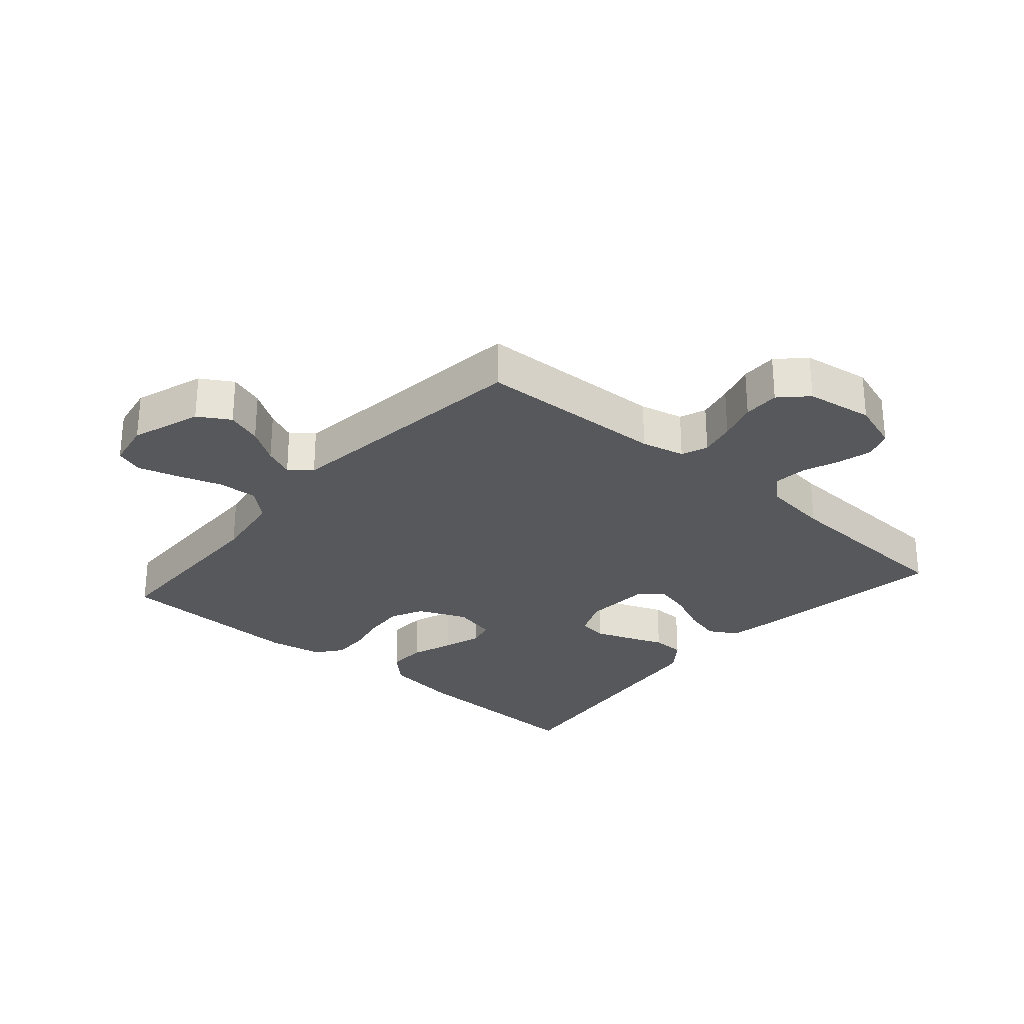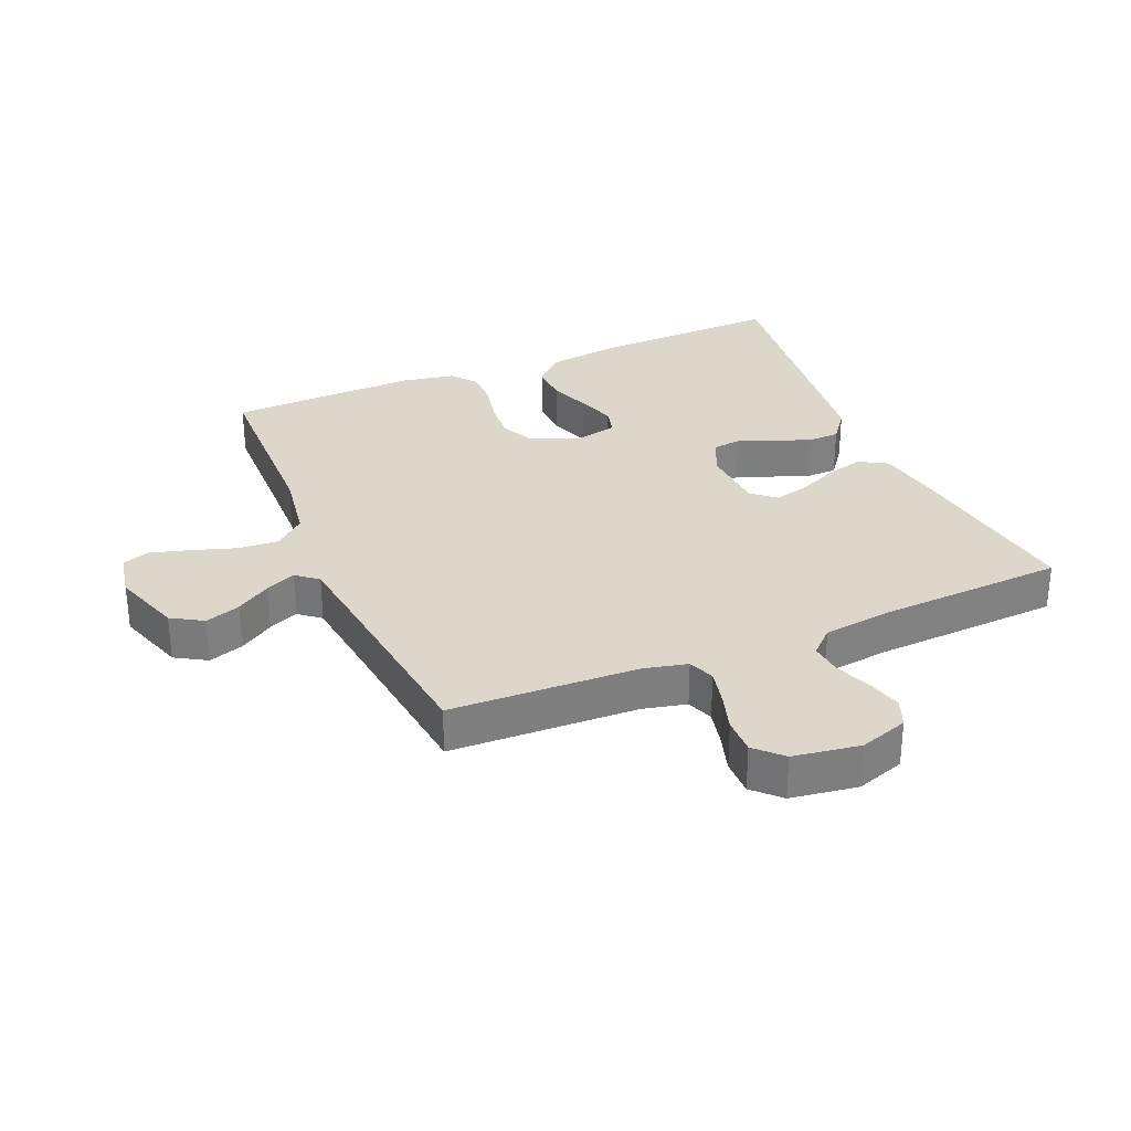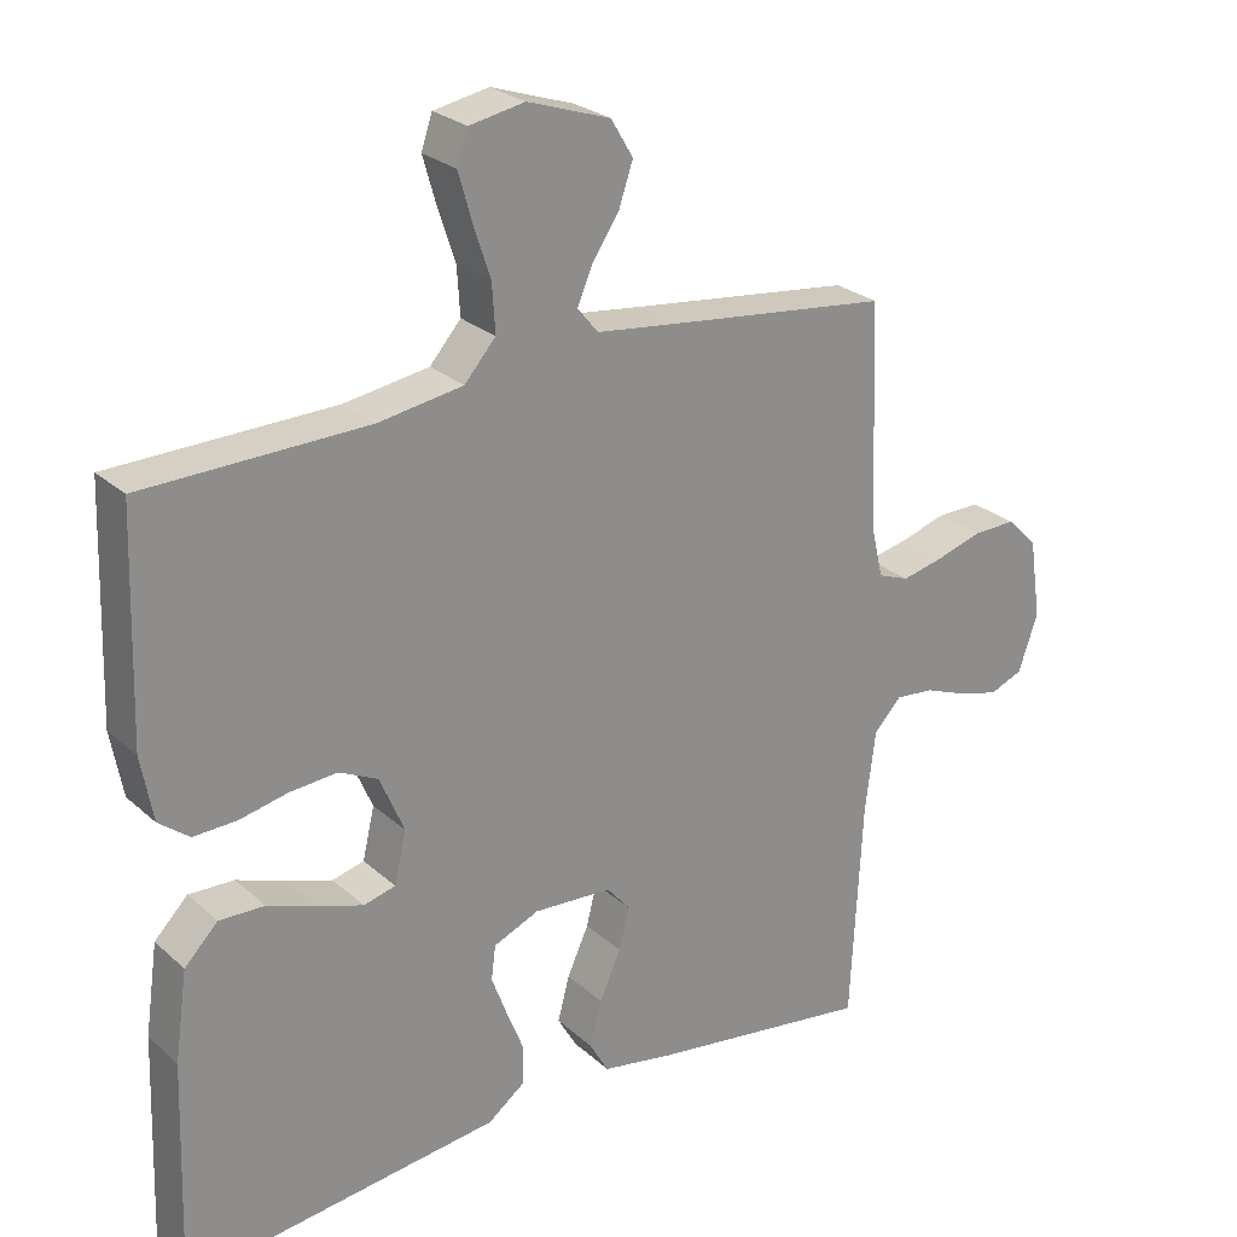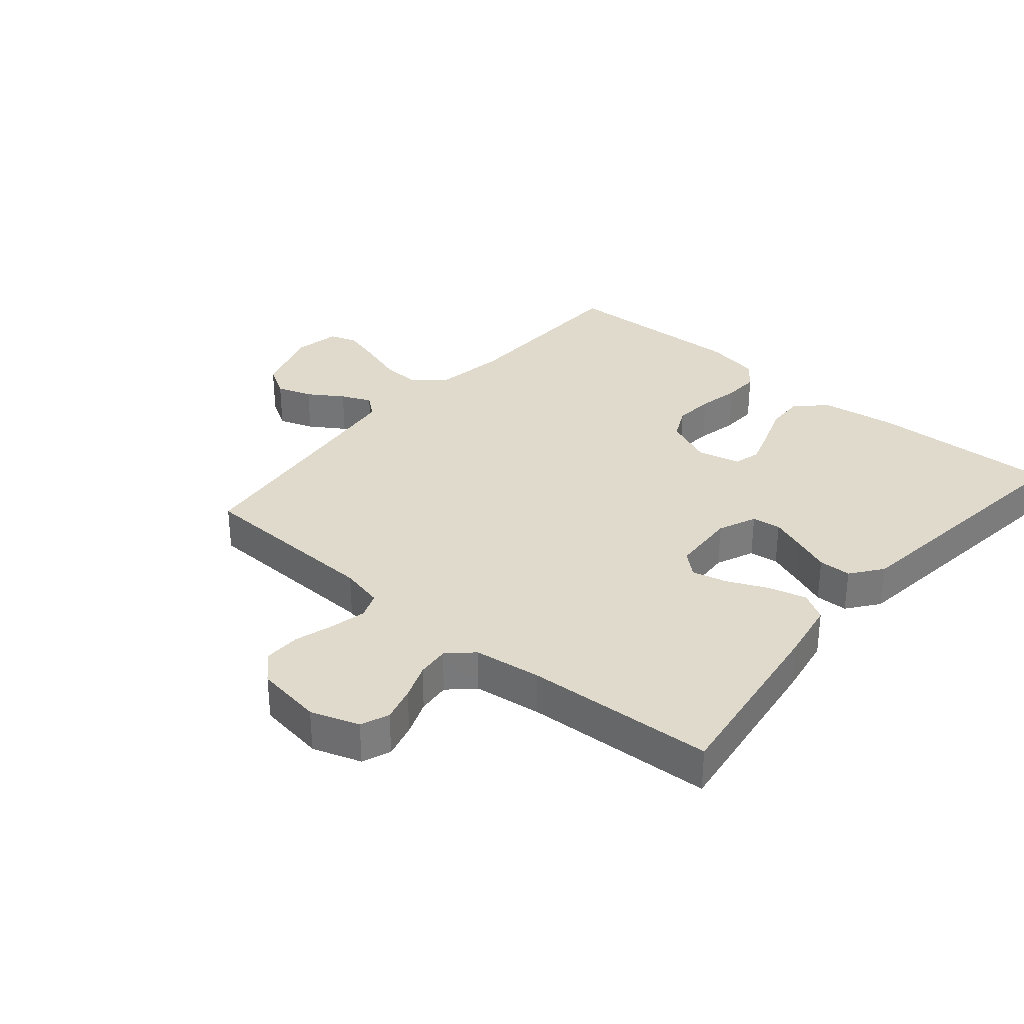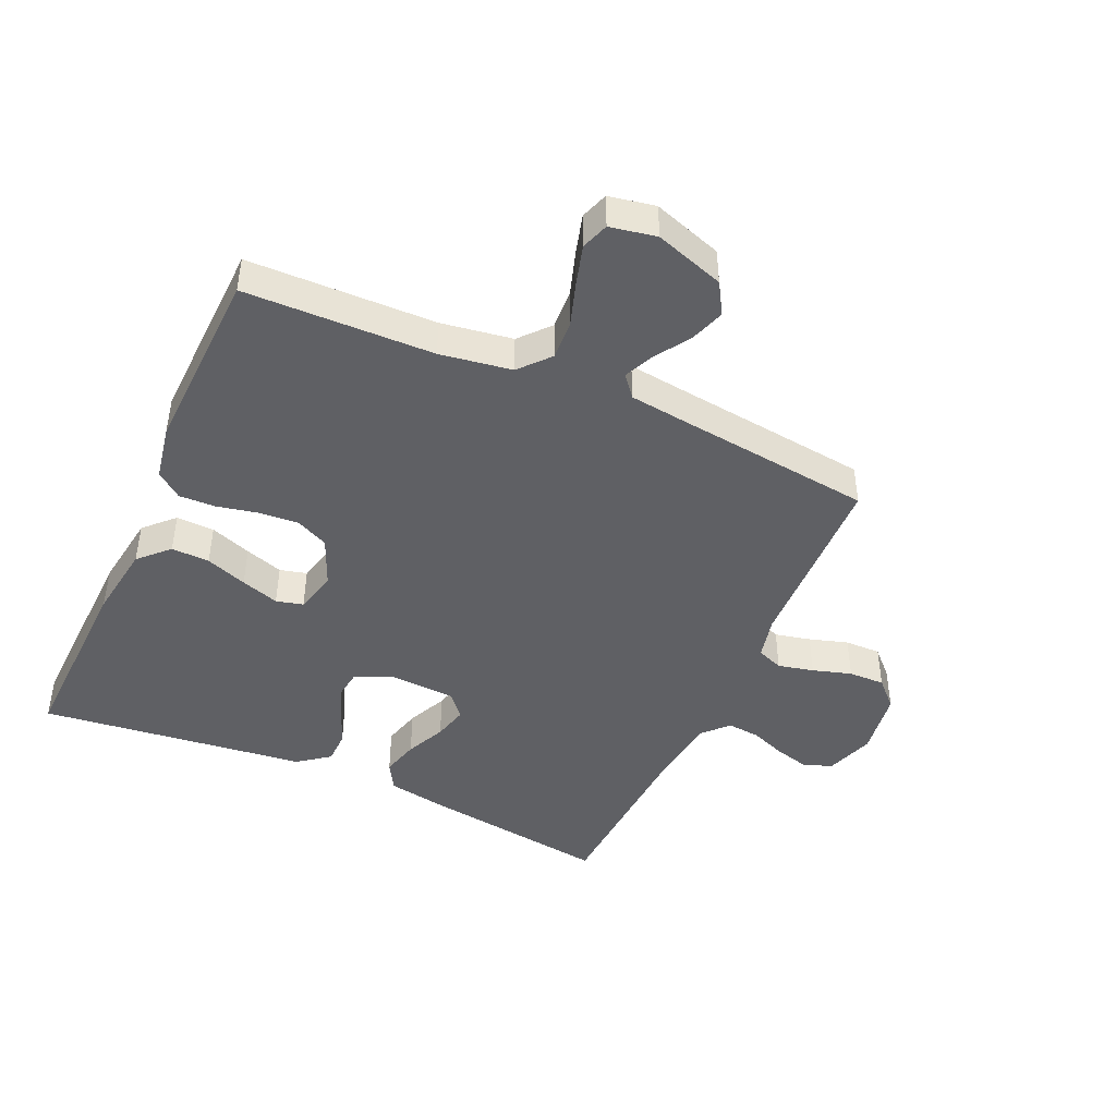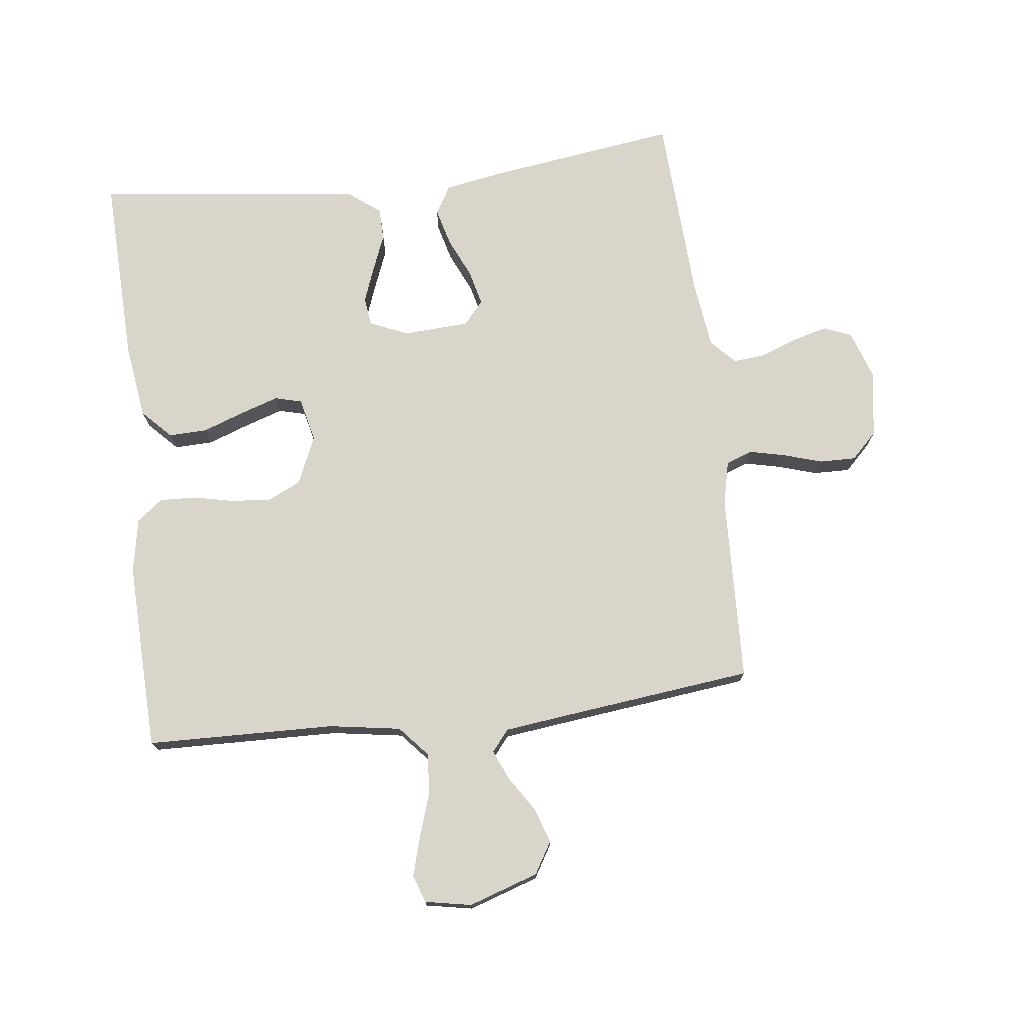
<metadata>
{"format":"obj","ext":"obj","renderer":"f3d","projection":"perspective","resolution":1024,"background":"white","views":[{"elev":-28.0,"azim":49.0,"up":"+Y"},{"elev":30.6,"azim":67.0,"up":"+Y"},{"elev":25.6,"azim":-35.8,"up":"+Z"},{"elev":32.5,"azim":130.3,"up":"+Y"},{"elev":-44.5,"azim":-24.3,"up":"+Y"},{"elev":74.5,"azim":-6.8,"up":"+Y"}]}
</metadata>
<code>
v -0.5 0.07 0.5
v -0.2 0.07 0.507
v -0.086 0.07 0.525
v -0.044 0.07 0.573
v -0.048 0.07 0.637
v -0.071 0.07 0.707
v -0.089 0.07 0.77
v -0.074 0.07 0.814
v 0 0.07 0.828
v 0.111 0.07 0.791
v 0.141 0.07 0.741
v 0.122 0.07 0.685
v 0.086 0.07 0.63
v 0.065 0.07 0.582
v 0.093 0.07 0.548
v 0.2 0.07 0.535
v 0.5 0.07 0.5
v 0.511 0.07 0.2
v 0.527 0.07 0.131
v 0.569 0.07 0.115
v 0.626 0.07 0.128
v 0.688 0.07 0.147
v 0.746 0.07 0.148
v 0.787 0.07 0.107
v 0.803 0.07 0
v 0.777 0.07 -0.077
v 0.732 0.07 -0.095
v 0.676 0.07 -0.08
v 0.619 0.07 -0.058
v 0.567 0.07 -0.053
v 0.53 0.07 -0.092
v 0.516 0.07 -0.2
v 0.5 0.07 -0.5
v 0.2 0.07 -0.458
v 0.104 0.07 -0.441
v 0.078 0.07 -0.396
v 0.094 0.07 -0.336
v 0.123 0.07 -0.272
v 0.137 0.07 -0.216
v 0.105 0.07 -0.179
v 0 0.07 -0.173
v -0.061 0.07 -0.199
v -0.067 0.07 -0.245
v -0.046 0.07 -0.301
v -0.023 0.07 -0.359
v -0.024 0.07 -0.411
v -0.074 0.07 -0.449
v -0.2 0.07 -0.464
v -0.5 0.07 -0.5
v -0.49 0.07 -0.2
v -0.473 0.07 -0.08
v -0.428 0.07 -0.034
v -0.367 0.07 -0.036
v -0.301 0.07 -0.06
v -0.24 0.07 -0.08
v -0.197 0.07 -0.069
v -0.181 0.07 0
v -0.214 0.07 0.077
v -0.266 0.07 0.102
v -0.33 0.07 0.097
v -0.395 0.07 0.083
v -0.453 0.07 0.081
v -0.494 0.07 0.113
v -0.51 0.07 0.2
v -0.5 0 0.5
v -0.2 0 0.507
v -0.086 0 0.525
v -0.044 0 0.573
v -0.048 0 0.637
v -0.071 0 0.707
v -0.089 0 0.77
v -0.074 0 0.814
v 0 0 0.828
v 0.111 0 0.791
v 0.141 0 0.741
v 0.122 0 0.685
v 0.086 0 0.63
v 0.065 0 0.582
v 0.093 0 0.548
v 0.2 0 0.535
v 0.5 0 0.5
v 0.511 0 0.2
v 0.527 0 0.131
v 0.569 0 0.115
v 0.626 0 0.128
v 0.688 0 0.147
v 0.746 0 0.148
v 0.787 0 0.107
v 0.803 0 0
v 0.777 0 -0.077
v 0.732 0 -0.095
v 0.676 0 -0.08
v 0.619 0 -0.058
v 0.567 0 -0.053
v 0.53 0 -0.092
v 0.516 0 -0.2
v 0.5 0 -0.5
v 0.2 0 -0.458
v 0.104 0 -0.441
v 0.078 0 -0.396
v 0.094 0 -0.336
v 0.123 0 -0.272
v 0.137 0 -0.216
v 0.105 0 -0.179
v 0 0 -0.173
v -0.061 0 -0.199
v -0.067 0 -0.245
v -0.046 0 -0.301
v -0.023 0 -0.359
v -0.024 0 -0.411
v -0.074 0 -0.449
v -0.2 0 -0.464
v -0.5 0 -0.5
v -0.49 0 -0.2
v -0.473 0 -0.08
v -0.428 0 -0.034
v -0.367 0 -0.036
v -0.301 0 -0.06
v -0.24 0 -0.08
v -0.197 0 -0.069
v -0.181 0 0
v -0.214 0 0.077
v -0.266 0 0.102
v -0.33 0 0.097
v -0.395 0 0.083
v -0.453 0 0.081
v -0.494 0 0.113
v -0.51 0 0.2
f 64 1 2
f 63 64 2
f 62 63 2
f 61 62 2
f 60 61 2
f 59 60 2 3
f 58 59 3 4
f 57 58 4
f 56 57 4
f 52 53 54
f 51 52 54
f 50 51 54
f 49 50 54
f 48 49 54
f 48 54 55
f 47 48 55
f 46 47 55
f 45 46 55
f 44 45 55
f 43 44 55 56
f 36 37 38
f 35 36 38
f 34 35 38
f 33 34 38
f 32 33 38
f 31 32 38 39
f 30 31 39 40
f 27 28 29
f 26 27 29
f 25 26 29
f 24 25 29
f 23 24 29
f 22 23 29
f 21 22 29
f 20 21 29 30
f 30 40 41
f 20 30 41
f 19 20 41
f 16 17 18
f 19 41 42
f 18 19 42
f 16 18 42
f 15 16 42
f 11 12 13
f 10 11 13
f 9 10 13
f 8 9 13
f 7 8 13
f 6 7 13
f 5 6 13
f 4 5 13 14
f 42 43 56 4
f 4 14 15 42
f 66 65 128
f 66 128 127
f 66 127 126
f 66 126 125
f 66 125 124
f 67 66 124 123
f 68 67 123 122
f 68 122 121
f 68 121 120
f 118 117 116
f 118 116 115
f 118 115 114
f 118 114 113
f 118 113 112
f 119 118 112
f 119 112 111
f 119 111 110
f 119 110 109
f 119 109 108
f 120 119 108 107
f 102 101 100
f 102 100 99
f 102 99 98
f 102 98 97
f 102 97 96
f 103 102 96 95
f 104 103 95 94
f 93 92 91
f 93 91 90
f 93 90 89
f 93 89 88
f 93 88 87
f 93 87 86
f 93 86 85
f 94 93 85 84
f 105 104 94
f 105 94 84
f 105 84 83
f 82 81 80
f 106 105 83
f 106 83 82
f 106 82 80
f 106 80 79
f 77 76 75
f 77 75 74
f 77 74 73
f 77 73 72
f 77 72 71
f 77 71 70
f 77 70 69
f 78 77 69 68
f 68 120 107 106
f 106 79 78 68
f 1 65 66 2
f 2 66 67 3
f 3 67 68 4
f 4 68 69 5
f 5 69 70 6
f 6 70 71 7
f 7 71 72 8
f 8 72 73 9
f 9 73 74 10
f 10 74 75 11
f 11 75 76 12
f 12 76 77 13
f 13 77 78 14
f 14 78 79 15
f 15 79 80 16
f 16 80 81 17
f 17 81 82 18
f 18 82 83 19
f 19 83 84 20
f 20 84 85 21
f 21 85 86 22
f 22 86 87 23
f 23 87 88 24
f 24 88 89 25
f 25 89 90 26
f 26 90 91 27
f 27 91 92 28
f 28 92 93 29
f 29 93 94 30
f 30 94 95 31
f 31 95 96 32
f 32 96 97 33
f 33 97 98 34
f 34 98 99 35
f 35 99 100 36
f 36 100 101 37
f 37 101 102 38
f 38 102 103 39
f 39 103 104 40
f 40 104 105 41
f 41 105 106 42
f 42 106 107 43
f 43 107 108 44
f 44 108 109 45
f 45 109 110 46
f 46 110 111 47
f 47 111 112 48
f 48 112 113 49
f 49 113 114 50
f 50 114 115 51
f 51 115 116 52
f 52 116 117 53
f 53 117 118 54
f 54 118 119 55
f 55 119 120 56
f 56 120 121 57
f 57 121 122 58
f 58 122 123 59
f 59 123 124 60
f 60 124 125 61
f 61 125 126 62
f 62 126 127 63
f 63 127 128 64
f 64 128 65 1

</code>
